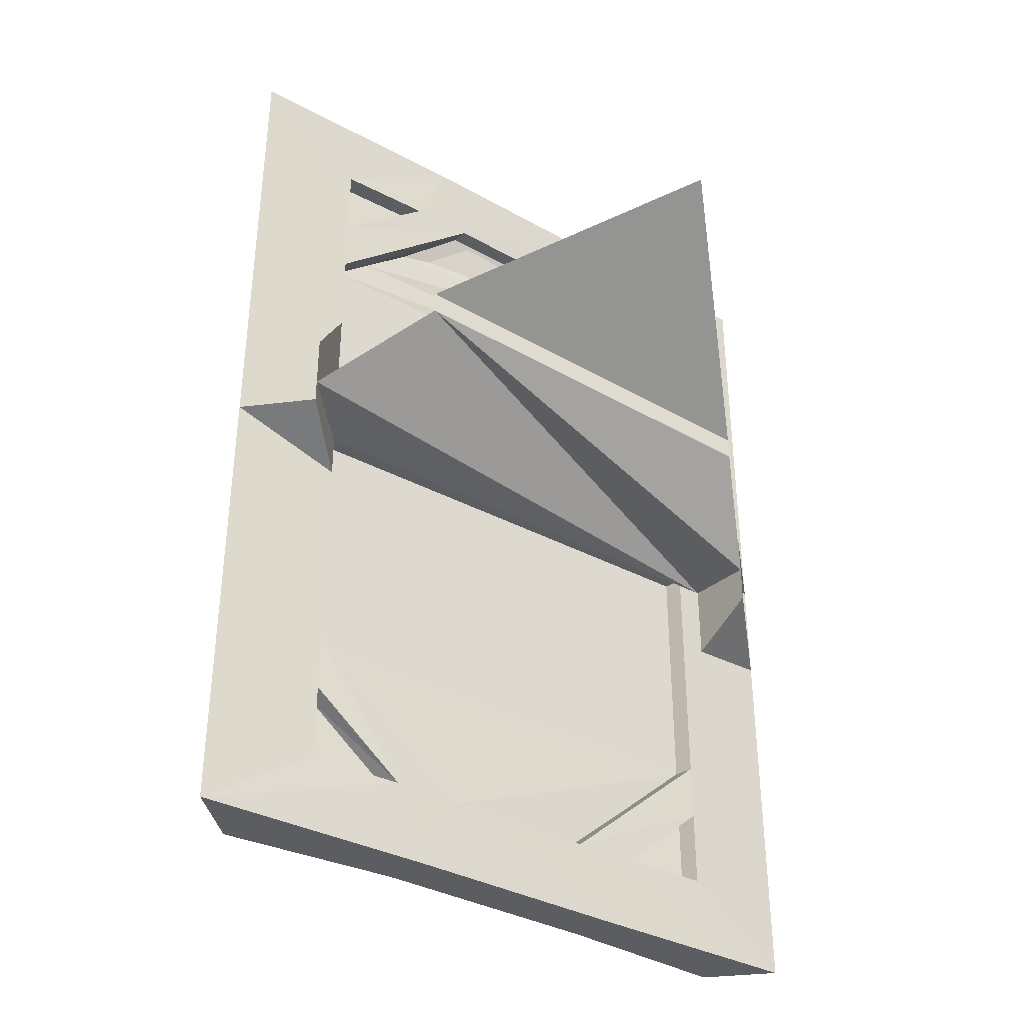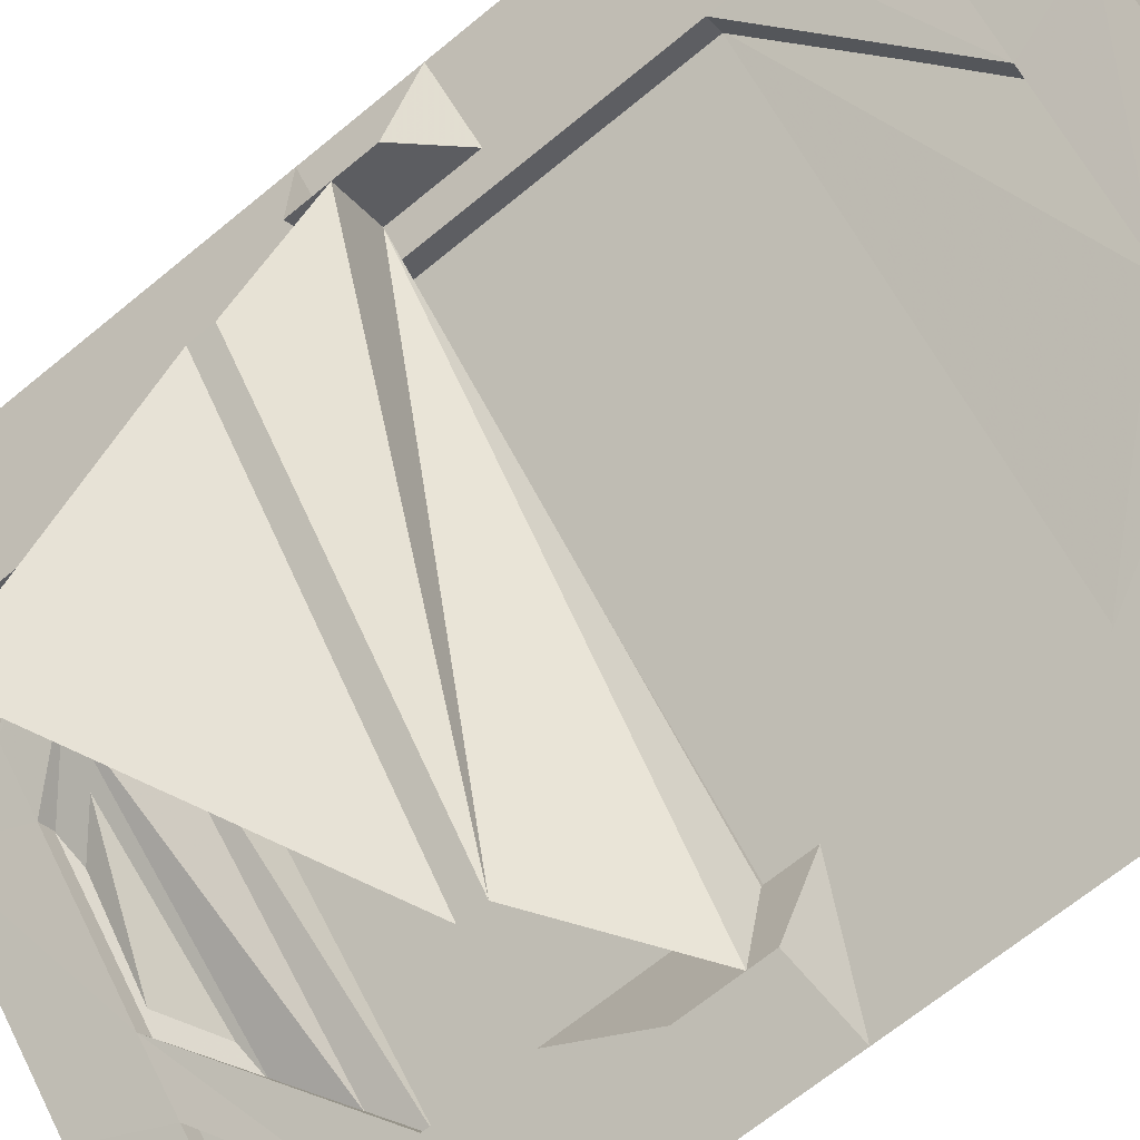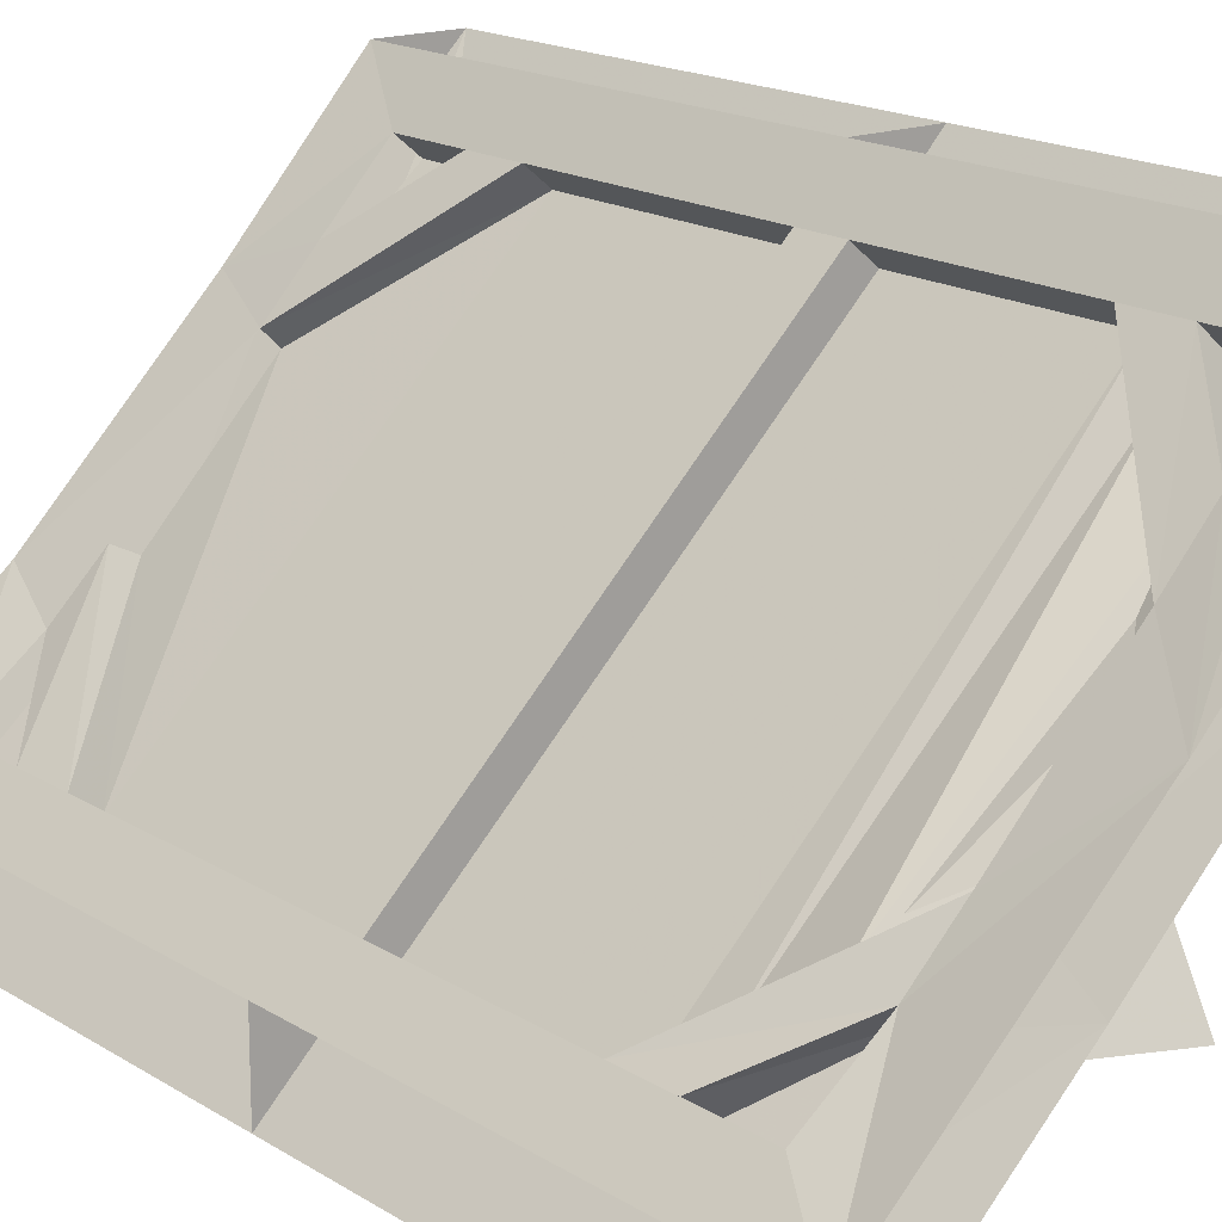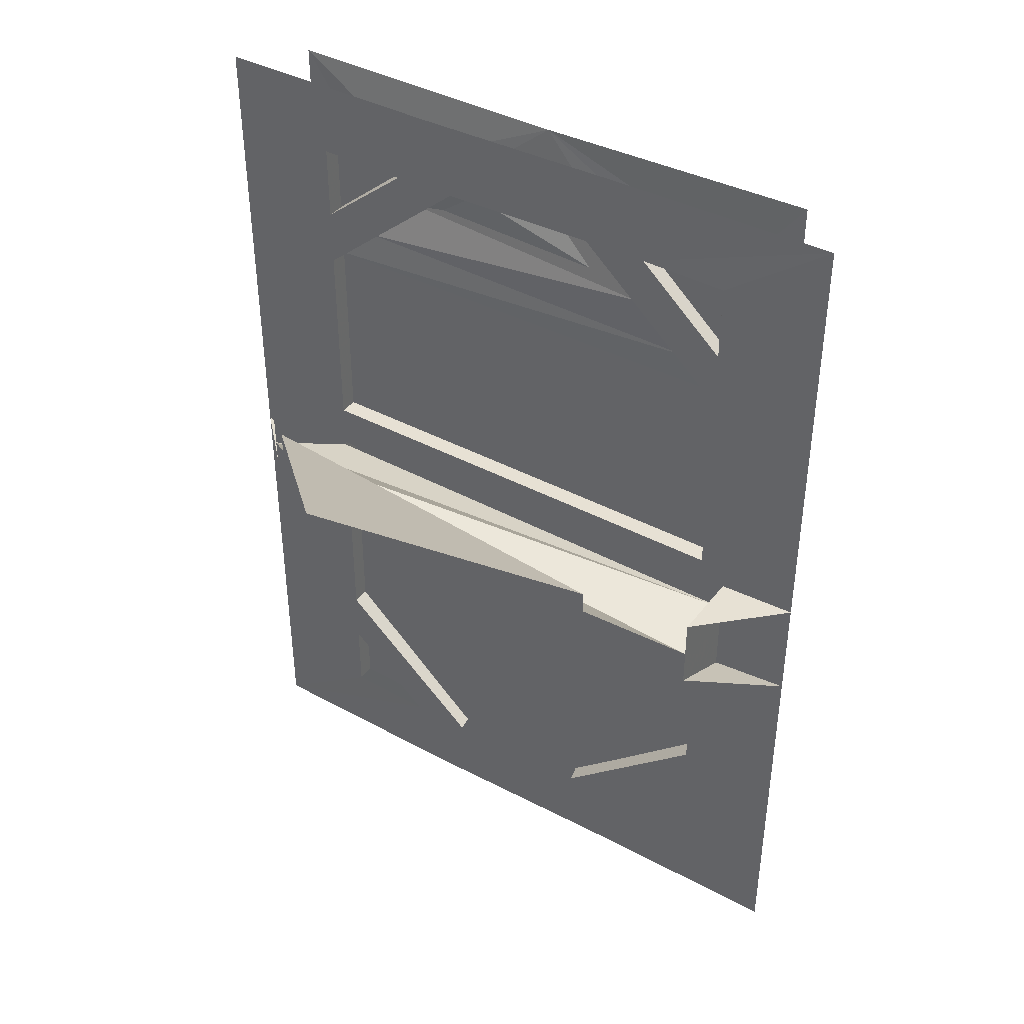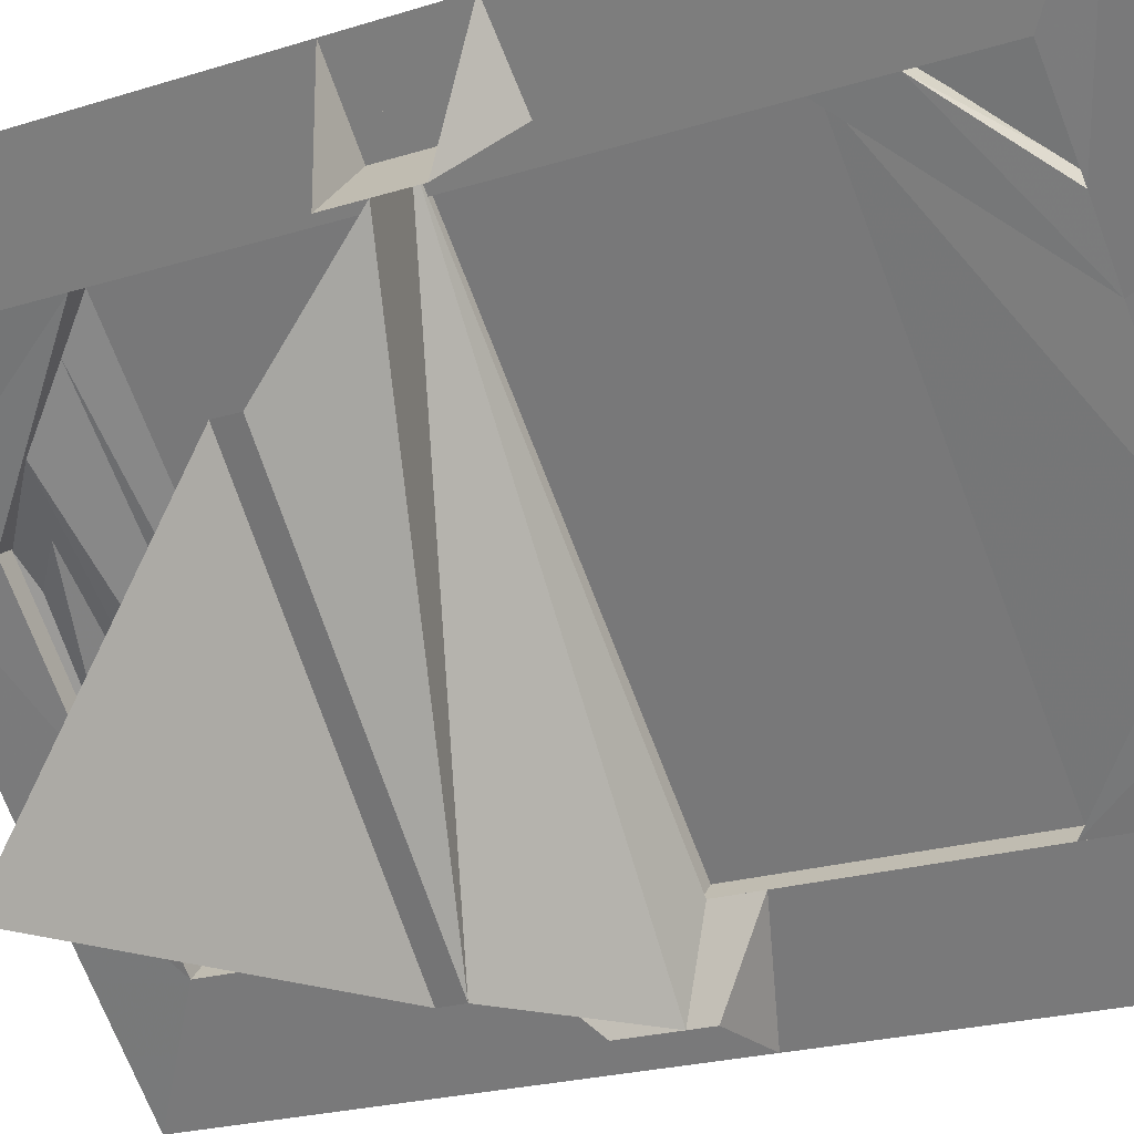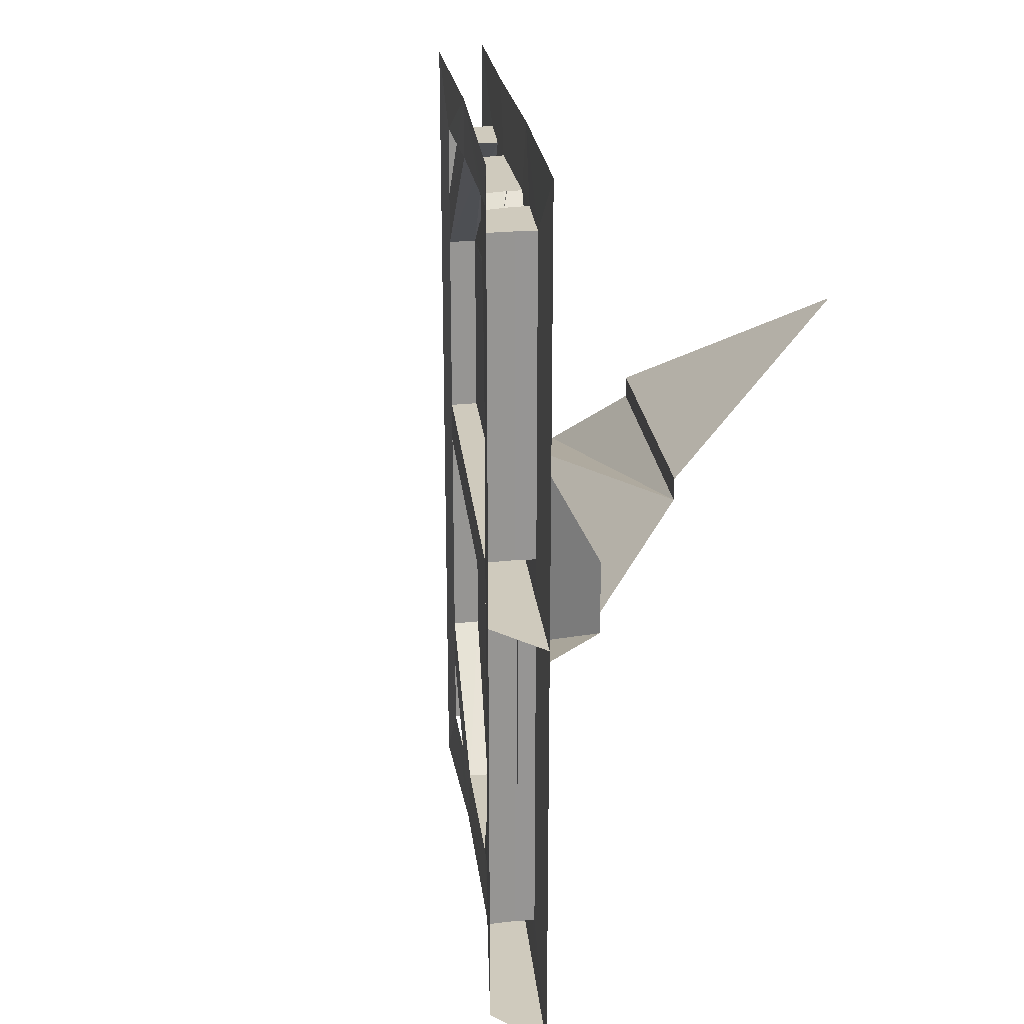
<metadata>
{"format":"obj","ext":"obj","renderer":"f3d","projection":"perspective","resolution":1024,"background":"white","views":[{"elev":-35.5,"azim":-170.8,"up":"+Y"},{"elev":-67.2,"azim":-50.4,"up":"+Z"},{"elev":16.8,"azim":141.4,"up":"+Z"},{"elev":39.6,"azim":-101.5,"up":"+Y"},{"elev":-21.0,"azim":-60.0,"up":"+Z"},{"elev":22.8,"azim":129.0,"up":"+Y"}]}
</metadata>
<code>
v -0.3125 -0.8438 0.3672
v 0.3672 -0.8438 -0.3047
v 0.3672 -0.5469 -0.3047
v -0.3125 -0.5469 0.3672
v 0.3672 -0.4297 -0.3047
v -0.3125 -0.4297 0.3672
v 0.3203 -0.3594 -0.25
v -0.2656 -0.3594 0.3125
v 0.25 -0.2578 -0.1562
v -0.1953 -0.2578 0.2188
v 0.1328 -0.1562 -0.08594
v -0.08594 -0.1562 0.1484
v -0.05469 -0.1562 0.1797
v -0.2656 -0.4297 0.4062
v -0.3516 -0.4297 0.3438
v -0.125 -0.1562 0.125
v 0.1016 -0.1562 -0.1094
v 0.1797 -0.1562 -0.0625
v 0.05469 0 0.08594
v -0.1484 -0.1562 0.2812
v -0.2656 -0.3125 0.4062
v -0.3125 -0.3125 0.3672
v -0.3516 -0.3125 0.3438
v -0.2188 -0.1562 0.2188
v -0.1719 0 0.1719
v 0.1484 0 -0.1562
v 0.1953 -0.1562 -0.2031
v 0.3359 -0.3125 -0.3359
v 0.3359 -0.4297 -0.3359
v 0.3672 -0.3125 -0.3047
v 0.4141 -0.4297 -0.2656
v 0.2734 -0.1562 -0.1562
v 0.5 0 -0.3438
v 0.4141 -0.1562 -0.2656
v 0.5 -0.1562 -0.3438
v 0.4141 -0.3125 -0.2656
v 0.5 -0.3125 -0.3438
v 0.5 -0.4297 -0.3438
v 0.4141 -0.8438 -0.2656
v 0.5 -0.8438 -0.3438
v 0.4141 -0.9375 -0.2656
v 0.5 -0.9375 -0.3438
v 0.4141 -1.445 -0.2656
v 0.5 -1.445 -0.3438
v 0.4141 -1.562 -0.2656
v 0.5 -1.562 -0.3438
v 0.4141 -1.719 -0.2656
v 0.5 -1.875 -0.3438
v 0.2266 -1.875 -0.1094
v 0.5 -1.875 -0.5
v 0.1484 -1.875 -0.1562
v 0.1953 -1.719 -0.2031
v 0.3359 -1.719 -0.3359
v 0.3359 -1.562 -0.3359
v 0.5 -1.562 -0.5
v 0.3359 -1.445 -0.3359
v 0.5 -1.445 -0.5
v 0.3359 -0.9375 -0.3359
v 0.5 -0.9375 -0.5
v 0.3672 -0.9375 -0.3047
v 0.3672 -1.445 -0.3047
v 0.1328 -1.719 -0.08594
v 0.1797 -1.719 -0.0625
v 0.3672 -1.562 -0.3047
v 0.1016 -1.719 -0.1094
v -0.1719 -1.875 0.1719
v -0.125 -1.719 0.125
v -0.2188 -1.719 0.2188
v -0.3516 -1.562 0.3438
v -0.3516 -1.445 0.3438
v -0.3125 -1.445 0.3672
v -0.08594 -1.719 0.1484
v -0.05469 -1.719 0.1797
v -0.2656 -1.445 0.4062
v -0.1484 -1.719 0.2812
v -0.1016 -1.875 0.2266
v 0.2734 -1.719 -0.1562
v 0.3672 -1.719 -0.3047
v 0.3672 -0.1562 -0.3047
v 0.2266 -0.1562 -0.1797
v 0.3359 -0.1562 -0.3359
v -0.1797 -0.1562 0.25
v -0.2656 -0.1562 0.4062
v -0.3125 -0.1562 0.3672
v -0.3516 -0.1562 0.3438
v -0.3438 -0.3125 0.5
v -0.3438 -0.4297 0.5
v -0.3438 -0.8438 0.5
v -0.2656 -0.8438 0.4062
v -0.3516 -0.8438 0.3438
v -0.5 -0.4297 0.5
v -0.5 -0.3125 0.5
v -0.5 -0.1562 0.5
v -0.3438 -0.1562 0.5
v -0.3438 0 0.5
v -0.2656 -0.9375 0.4062
v -0.3125 -0.9375 0.3672
v -0.3516 -0.9375 0.3438
v -0.5 -0.9375 0.5
v -0.3438 -0.9375 0.5
v -0.5 -1.445 0.5
v -0.5 -1.562 0.5
v -0.3516 -1.719 0.3438
v -0.5 -1.875 0.5
v -0.3438 -1.875 0.5
v -0.2656 -1.719 0.4062
v -0.2656 -1.562 0.4062
v -0.3438 -1.562 0.5
v -0.3438 -1.445 0.5
v -0.3125 -1.562 0.3672
v -0.3125 -1.719 0.3672
v -0.1797 -1.719 0.25
v 0.2266 -1.719 -0.1797
v 0.3359 -0.8438 -0.3359
v -0.5 -0.8438 0.5
v 0.5 -0.3125 -0.5
v 0.5 -0.1562 -0.5
v 0.5 0 -0.5
v 0.5 -0.4297 -0.5
v 0.5 -0.8438 -0.5
v -0.3203 -0.5469 0.3672
v 0.3672 -0.5469 -0.3125
v 0.3672 -0.8438 -0.3125
v -0.3203 -0.8438 0.3672
v -0.3203 -0.4297 0.3672
v 0.3672 -0.4297 -0.3125
v -0.2734 -0.3594 0.3047
v 0.3125 -0.3594 -0.25
v -0.2031 -0.2578 0.2109
v 0.2422 -0.2578 -0.1562
v -0.09375 -0.1562 0.1406
v 0.1328 -0.1562 -0.09375
v -0.3203 -0.1562 0.3672
v -0.1875 -0.1562 0.2422
v -0.3281 -0.3125 0.3672
v 0.3672 -0.1562 -0.3125
v 0.3672 -0.3125 -0.3125
v -0.3203 -1.445 0.3672
v 0.3672 -1.445 -0.3125
v 0.1328 -1.719 -0.09375
v -0.09375 -1.719 0.1406
v -0.3203 -0.9375 0.3672
v 0.3672 -0.9375 -0.3125
v -0.1875 -1.719 0.2422
v -0.3203 -1.719 0.3672
v -0.3203 -1.562 0.3672
v 0.3672 -1.719 -0.3125
v 0.3672 -1.562 -0.3125
v -0.5 0 0.5
v -0.5 -0.8906 0.2734
v -0.5 -0.8906 0.5
v -0.3906 -0.8906 0.3828
v -0.5 -1.047 0.2734
v -0.3906 -1.117 0.3828
v -0.5 -1.109 0.5
v -0.5 -0.9688 0.2734
v -0.5 -0.8047 0.04688
v 0.08594 -0.75 -0.5
v -0.3906 -0.9531 0.3828
v 0.3359 -0.9141 -0.5
v 0.3359 -0.9453 -0.3359
v -0.5 -0.7578 0.04688
v 0.08594 -0.7031 -0.5
v -0.5 -0.4531 -0.5
v 0.3359 -0.8047 -0.5
v 0.3359 -0.9609 -0.5
v 0.3359 -1.031 -0.3359
v 0.3359 -0.6094 -0.3359
v 0.5 -0.9609 -0.5
f 1 2 3
f 1 3 4
f 72 62 61
f 72 61 71
f 71 61 60
f 71 60 97
f 111 112 110
f 113 78 64
f 121 122 123
f 121 123 124
f 138 139 140
f 138 140 141
f 139 138 142
f 139 142 143
f 144 145 146
f 147 113 148
f 4 3 5
f 4 5 6
f 125 126 122
f 125 122 121
f 6 5 7
f 6 7 8
f 127 128 126
f 127 126 125
f 8 7 9
f 8 9 10
f 129 130 128
f 129 128 127
f 10 9 11
f 10 11 12
f 82 84 22
f 79 80 30
f 131 132 130
f 131 130 129
f 133 134 135
f 80 136 137
f 12 11 13
f 12 13 14
f 12 14 6
f 12 6 15
f 12 15 16
f 12 16 11
f 11 16 17
f 11 17 5
f 11 5 18
f 11 18 13
f 17 29 5
f 5 31 18
f 45 77 64
f 79 34 32
f 79 32 80
f 79 80 27
f 79 27 81
f 82 20 83
f 82 83 84
f 82 84 85
f 82 85 24
f 110 69 112
f 110 112 107
f 112 75 107
f 77 113 64
f 64 113 52
f 64 52 54
f 112 69 68
f 13 18 19
f 13 19 20
f 18 32 19
f 19 32 33
f 33 32 34
f 33 34 35
f 94 83 95
f 95 83 19
f 19 83 20
f 150 151 152
f 150 152 153
f 153 152 154
f 157 162 163
f 157 163 158
f 165 166 167
f 165 167 168
f 13 20 21
f 13 21 14
f 15 23 24
f 15 24 16
f 17 27 28
f 17 28 29
f 18 31 32
f 43 63 45
f 65 56 52
f 67 68 69
f 67 69 70
f 73 74 75
f 63 77 45
f 36 32 31
f 39 89 41
f 41 89 96
f 107 75 74
f 90 114 98
f 98 114 58
f 56 54 52
f 14 21 6
f 6 21 22
f 6 22 23
f 6 23 15
f 16 24 25
f 16 25 17
f 17 25 26
f 17 26 27
f 5 29 30
f 5 30 31
f 35 34 36
f 35 36 37
f 37 36 31
f 37 31 38
f 38 31 39
f 38 39 40
f 40 39 41
f 40 41 42
f 42 41 43
f 42 43 44
f 44 43 45
f 44 45 46
f 46 45 47
f 46 47 48
f 48 47 49
f 48 49 50
f 50 49 51
f 50 51 52
f 50 52 53
f 50 53 54
f 50 54 55
f 55 54 56
f 55 56 57
f 57 56 58
f 57 58 59
f 59 58 60
f 59 60 42
f 42 60 41
f 41 60 61
f 41 61 43
f 43 61 62
f 43 62 63
f 43 45 61
f 61 45 64
f 61 64 54
f 61 54 56
f 61 56 62
f 62 56 65
f 65 52 51
f 65 51 66
f 65 66 67
f 67 66 68
f 67 70 71
f 67 71 72
f 72 71 73
f 73 71 74
f 73 75 76
f 73 76 49
f 73 49 63
f 63 49 77
f 45 64 78
f 45 78 47
f 79 81 30
f 79 30 34
f 34 30 36
f 36 30 80
f 36 80 32
f 36 31 30
f 82 24 22
f 82 22 20
f 20 22 21
f 21 22 84
f 21 84 83
f 21 83 86
f 21 86 87
f 21 87 14
f 14 87 88
f 14 88 89
f 14 89 6
f 6 89 1
f 6 1 90
f 6 90 15
f 15 90 91
f 15 91 92
f 15 92 23
f 23 92 93
f 23 93 85
f 23 85 84
f 23 84 22
f 23 22 24
f 83 94 86
f 31 5 2
f 31 2 39
f 39 2 1
f 39 1 89
f 41 96 60
f 60 96 97
f 60 97 98
f 60 98 58
f 60 58 61
f 61 58 56
f 99 100 96
f 99 96 97
f 99 97 98
f 99 98 70
f 99 70 101
f 101 70 69
f 101 69 102
f 102 69 103
f 102 103 104
f 104 103 68
f 104 68 66
f 104 66 105
f 105 66 76
f 105 76 106
f 105 106 107
f 105 107 108
f 108 107 74
f 108 74 109
f 109 74 96
f 109 96 100
f 100 96 89
f 100 89 88
f 49 47 77
f 76 66 51
f 76 51 49
f 106 76 75
f 110 107 106
f 110 106 111
f 110 111 103
f 110 103 69
f 110 107 74
f 110 74 71
f 110 71 70
f 110 70 69
f 97 96 74
f 97 74 71
f 97 71 70
f 97 70 98
f 64 54 78
f 78 54 53
f 30 81 28
f 30 28 80
f 80 28 27
f 30 29 28
f 2 5 29
f 2 29 114
f 2 114 1
f 1 114 90
f 90 98 115
f 90 115 91
f 116 28 81
f 116 81 117
f 117 81 118
f 118 81 26
f 26 81 27
f 119 29 28
f 119 28 116
f 120 114 29
f 120 29 119
f 59 58 114
f 59 114 120
f 98 99 115
f 24 85 149
f 24 149 25
f 93 149 85
f 156 157 158
f 156 158 159
f 159 158 160
f 159 160 161
f 162 164 163
f 153 154 155
f 166 169 167

</code>
